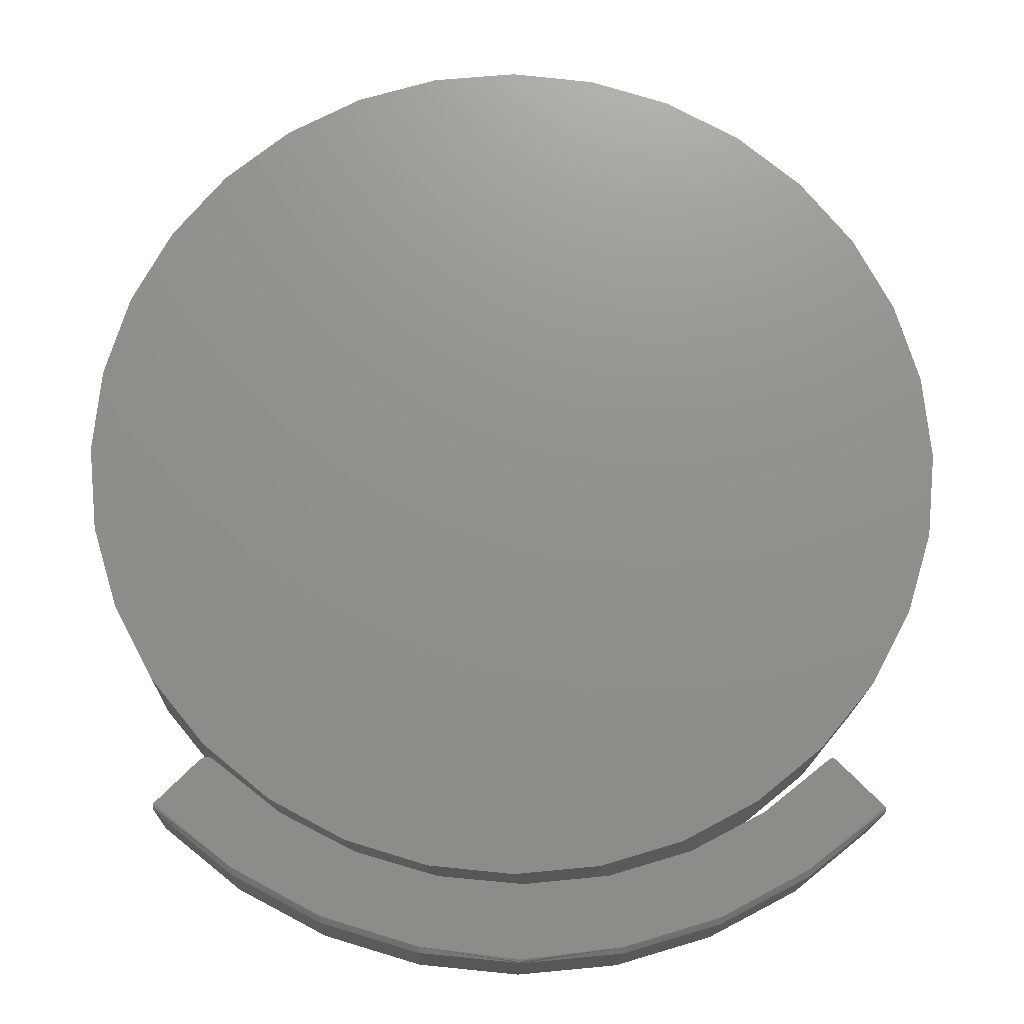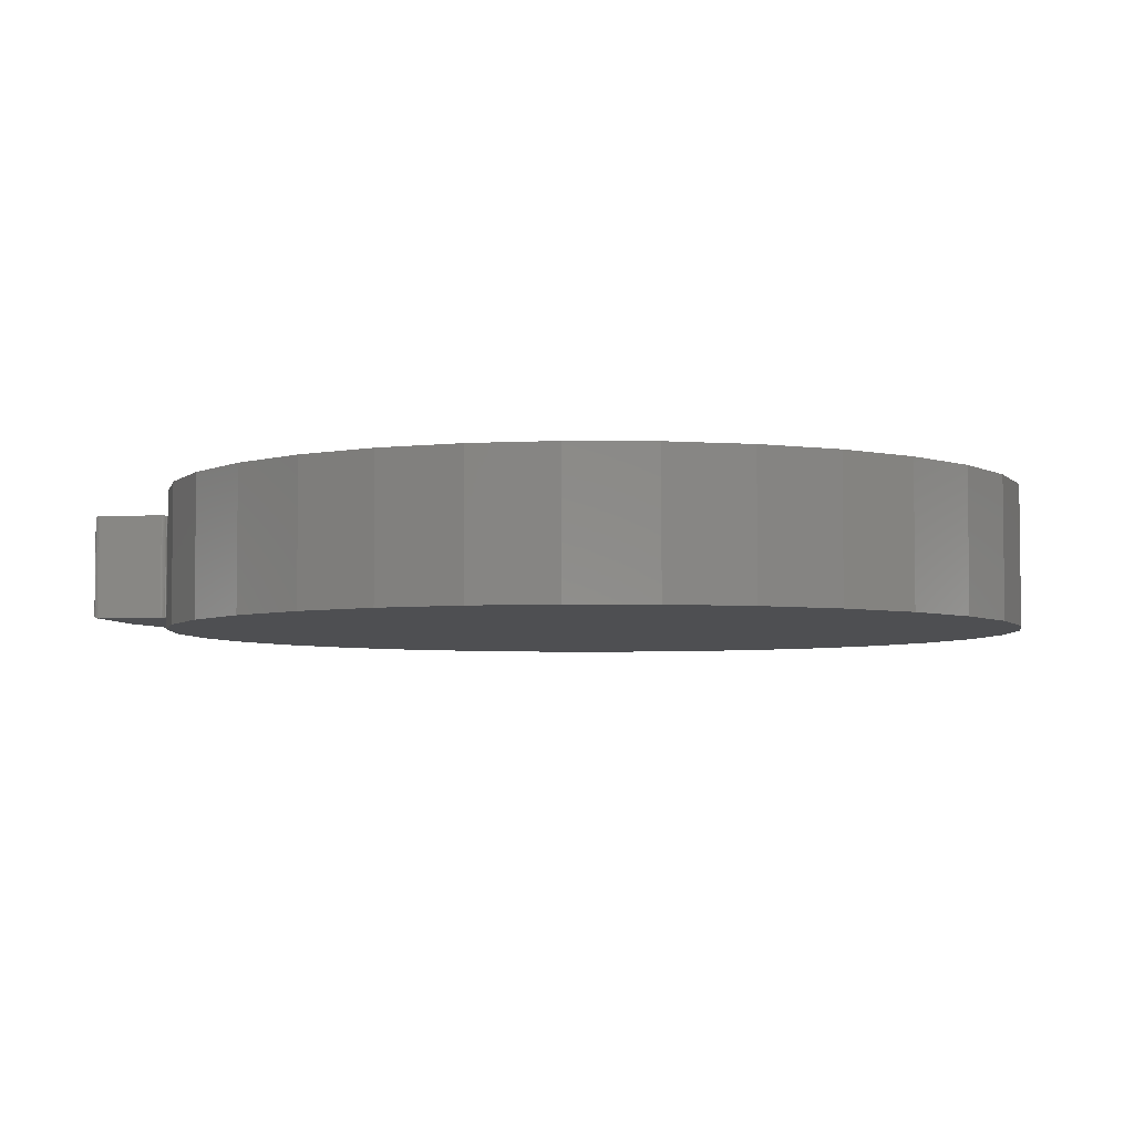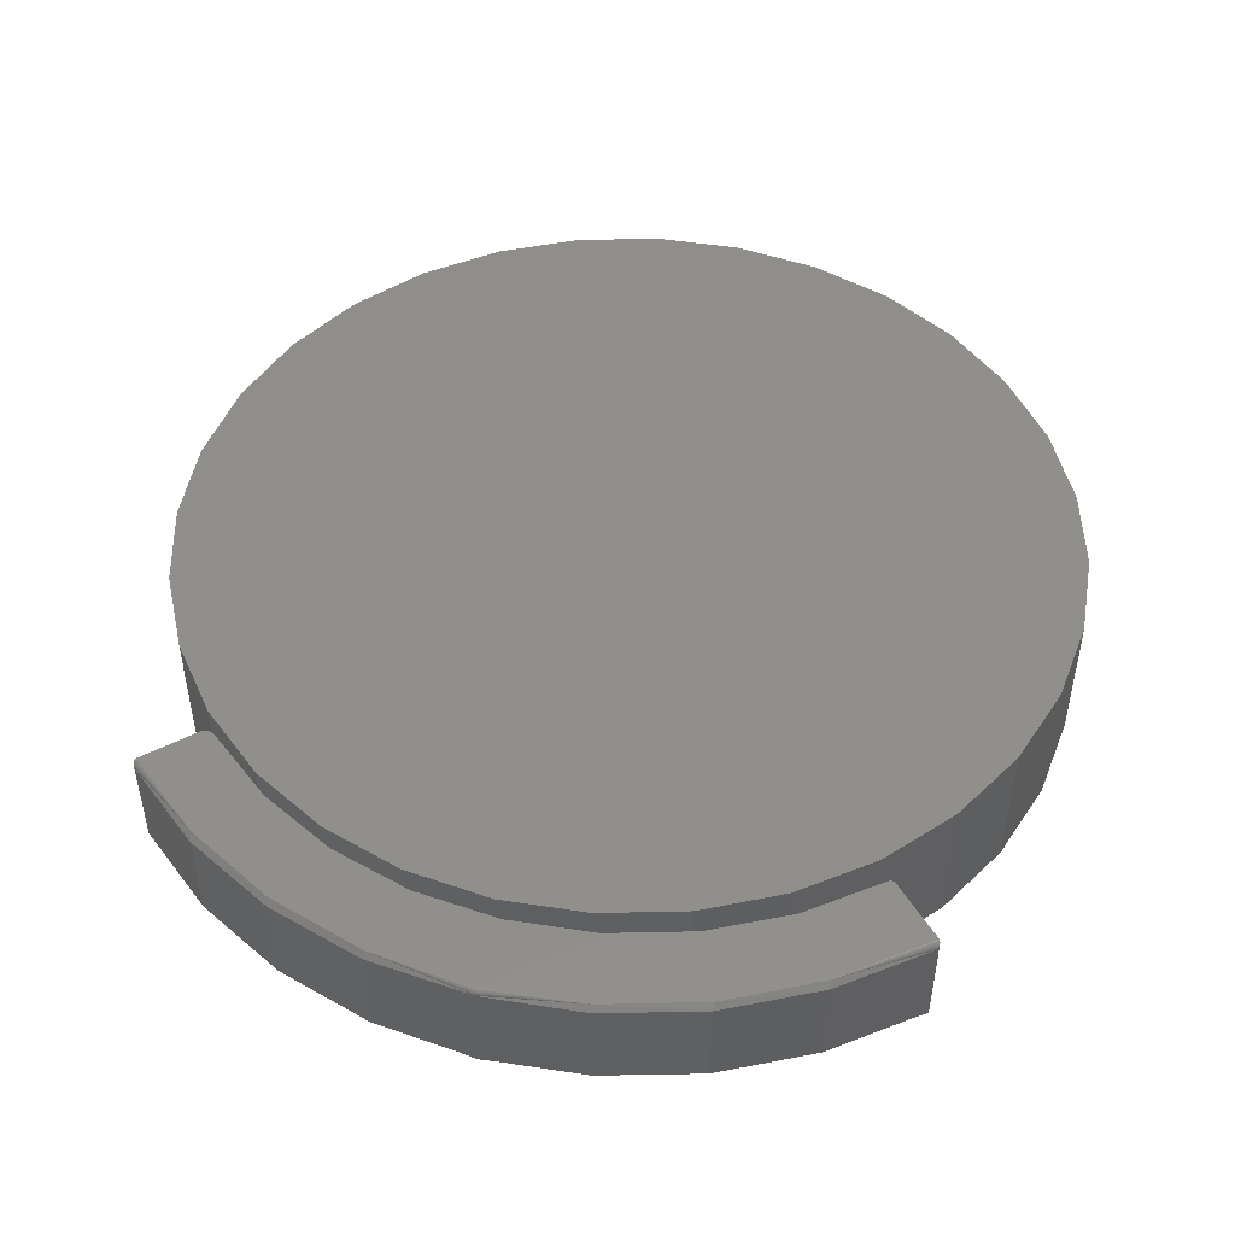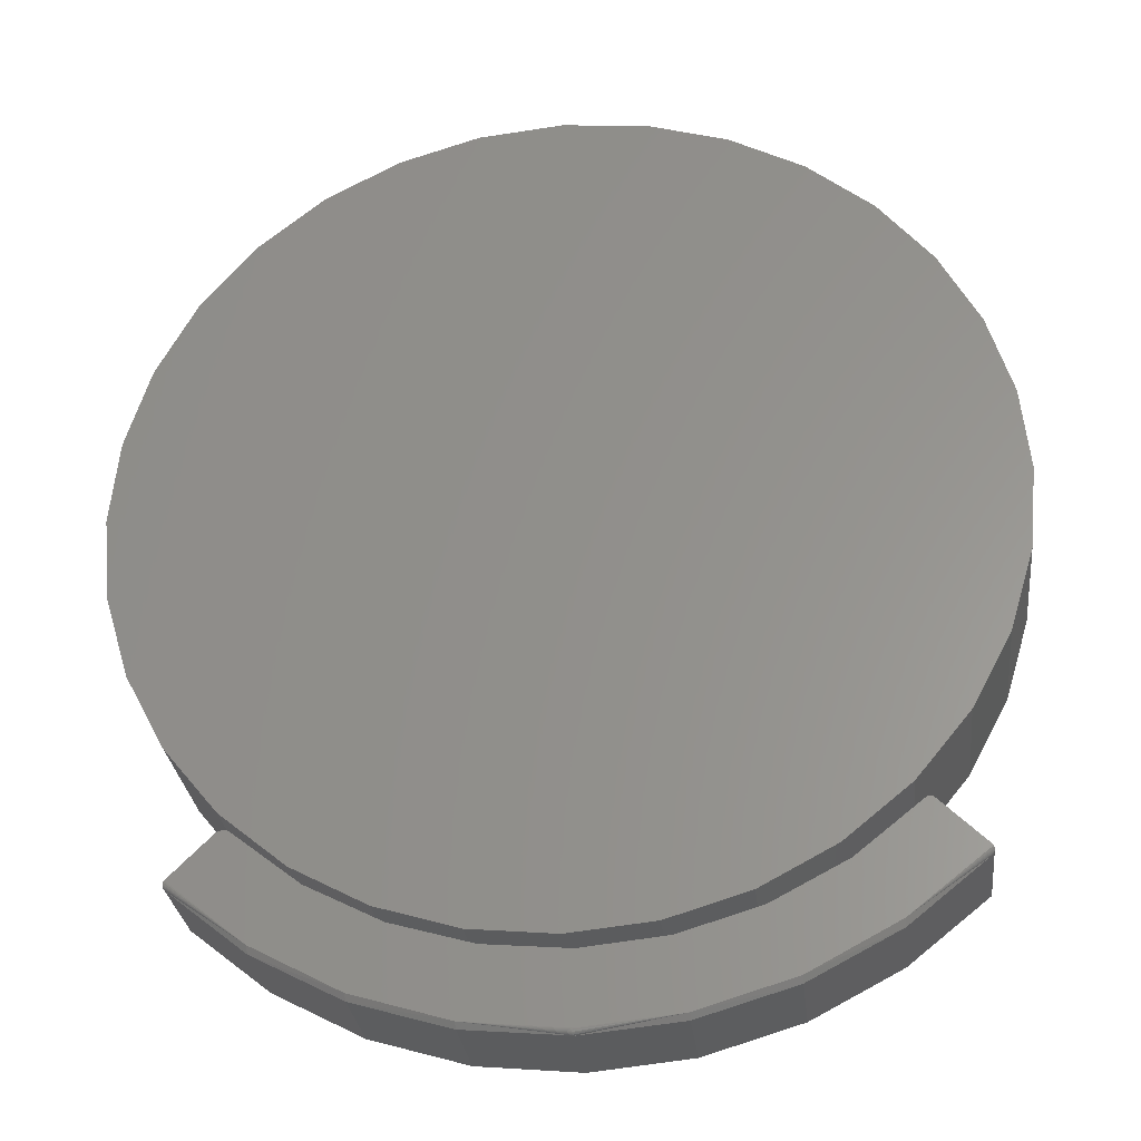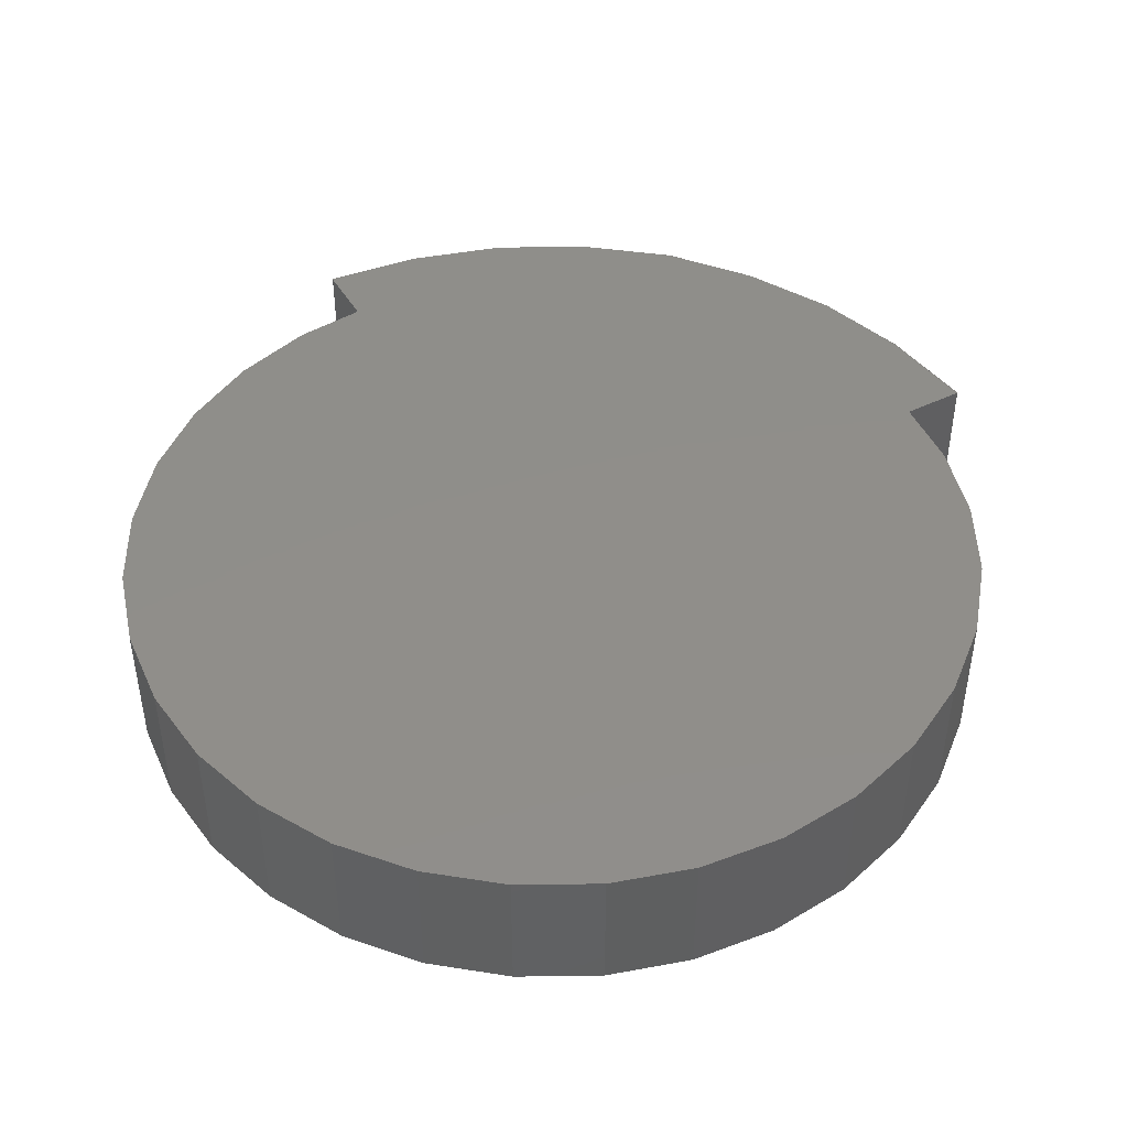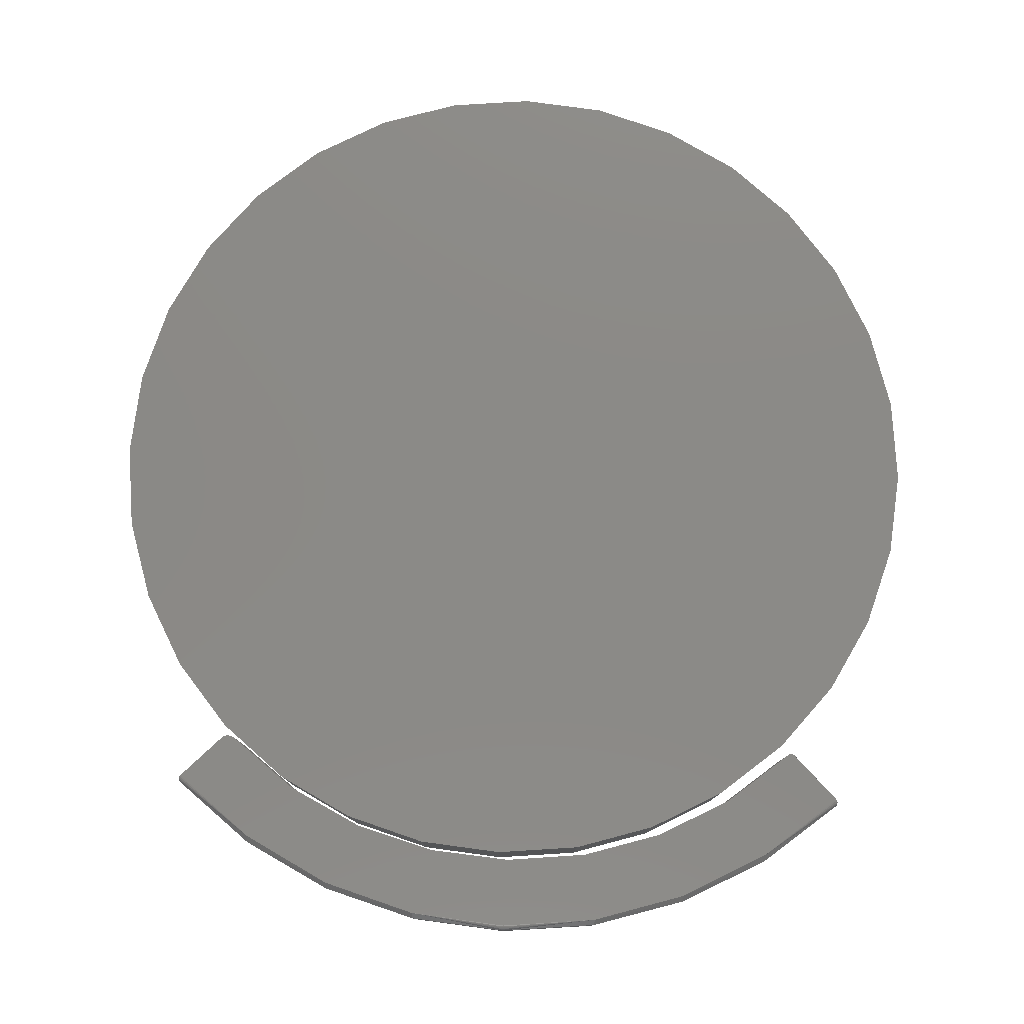
<metadata>
{"format":"stl","ext":"stl","renderer":"f3d","projection":"perspective","resolution":1024,"background":"white","views":[{"elev":-17.4,"azim":178.5,"up":"+Z"},{"elev":-4.7,"azim":-40.8,"up":"+Y"},{"elev":48.6,"azim":-164.5,"up":"+Y"},{"elev":-29.1,"azim":-173.5,"up":"+Z"},{"elev":45.1,"azim":16.0,"up":"+Y"},{"elev":78.7,"azim":-177.9,"up":"+Y"}]}
</metadata>
<code>
# stl→obj: 192 verts, 376 faces
v 0.2845 -0.07812 -0.6869
v 0.4131 -0.07812 -0.6182
v 0.1185 -0.07812 -0.6295
v -0.003768 -0.07812 -0.6406
v 0.145 -0.07812 -0.7292
v -0.145 -0.07812 -0.7292
v -2.35e-16 -0.07812 -0.7435
v -0.2433 -0.07812 -0.5926
v -0.4131 -0.07812 -0.6182
v -0.1259 -0.07812 -0.6281
v -0.2845 -0.07812 -0.6869
v 0.442 -0.07812 -0.4636
v 0.3455 -0.07812 -0.5394
v 0.5257 -0.07812 -0.5257
v 0.4639 -0.07812 -0.4639
v 0.4615 -0.07812 -0.462
v 0.4444 -0.07812 -0.4618
v 0.4589 -0.07812 -0.4605
v 0.456 -0.07812 -0.4596
v 0.453 -0.07812 -0.4593
v 0.45 -0.07812 -0.4596
v 0.4471 -0.07812 -0.4604
v -0.3518 -0.07812 -0.5353
v -0.4475 -0.07812 -0.4584
v -0.4487 -0.07812 -0.4574
v -0.45 -0.07812 -0.4567
v -0.4515 -0.07812 -0.4563
v -0.453 -0.07812 -0.4562
v -0.4545 -0.07812 -0.4563
v -0.4559 -0.07812 -0.4568
v -0.4573 -0.07812 -0.4575
v -0.4585 -0.07812 -0.4585
v -0.5257 -0.07812 -0.5257
v 0.2363 -0.07812 -0.5954
v 0.1185 0.07812 -0.6295
v 0.4131 0.07812 -0.6182
v 0.2845 0.07812 -0.6869
v -0.003768 0.07812 -0.6406
v -2.35e-16 0.07812 -0.7435
v -0.145 0.07812 -0.7292
v 0.145 0.07812 -0.7292
v -0.1259 0.07812 -0.6281
v -0.4131 0.07812 -0.6182
v -0.2433 0.07812 -0.5926
v -0.2845 0.07812 -0.6869
v 0.442 0.07812 -0.4636
v 0.4444 0.07812 -0.4618
v 0.4615 0.07812 -0.462
v 0.4639 0.07812 -0.4639
v 0.5257 0.07812 -0.5257
v 0.3455 0.07812 -0.5394
v 0.4471 0.07812 -0.4604
v 0.45 0.07812 -0.4596
v 0.453 0.07812 -0.4593
v 0.456 0.07812 -0.4596
v 0.4589 0.07812 -0.4605
v -0.3518 0.07812 -0.5353
v -0.5257 0.07812 -0.5257
v -0.4585 0.07812 -0.4585
v -0.4573 0.07812 -0.4575
v -0.4559 0.07812 -0.4568
v -0.4545 0.07812 -0.4563
v -0.453 0.07812 -0.4562
v -0.4515 0.07812 -0.4563
v -0.45 0.07812 -0.4567
v -0.4487 0.07812 -0.4574
v -0.4475 0.07812 -0.4584
v 0.2363 0.07812 -0.5954
v 0.5256 0.07031 -0.5368
v 0.5256 -0.07031 -0.5368
v 0.4125 0.07031 -0.628
v 0.4125 -0.07031 -0.628
v 0.2839 0.07031 -0.6956
v 0.2839 -0.07031 -0.6956
v 0.1446 0.07031 -0.7372
v 0.1446 -0.07031 -0.7372
v -1.593e-16 0.07031 -0.7513
v -1.437e-16 -0.07031 -0.7513
v -0.1446 0.07031 -0.7372
v -0.1446 -0.07031 -0.7372
v -0.2839 0.07031 -0.6956
v -0.2839 -0.07031 -0.6956
v -0.4125 0.07031 -0.628
v -0.4125 -0.07031 -0.628
v -0.5256 0.07031 -0.5368
v -0.5256 -0.07031 -0.5368
v 5.447e-08 0.07184 -0.7512
v -0.5265 0.07155 -0.5359
v -0.5271 0.07276 -0.5348
v -0.5276 0.07391 -0.5336
v -0.5279 0.07497 -0.5324
v -0.528 0.07591 -0.5312
v -0.5279 0.07672 -0.5299
v -0.527 0.07781 -0.5275
v 0.527 0.07781 -0.5275
v 0.5279 0.07672 -0.5299
v 0.528 0.07591 -0.5312
v 0.5279 0.07497 -0.5324
v 0.5276 0.07391 -0.5336
v 0.5271 0.07276 -0.5348
v 0.5265 0.07156 -0.5359
v 5.403e-08 0.07797 -0.745
v 5.413e-08 0.07753 -0.7465
v 5.423e-08 0.07681 -0.7478
v 5.432e-08 0.07584 -0.749
v 5.439e-08 0.07465 -0.75
v 5.444e-08 0.0733 -0.7507
v 0.5265 -0.07155 -0.5359
v 0.5279 -0.07672 -0.5299
v 0.528 -0.07591 -0.5312
v 0.5279 -0.07497 -0.5324
v 0.5276 -0.07391 -0.5336
v 0.5271 -0.07276 -0.5348
v 0.527 -0.07781 -0.5275
v -5.447e-08 -0.07184 -0.7512
v -0.527 -0.07781 -0.5275
v -0.5279 -0.07672 -0.5299
v -0.528 -0.07591 -0.5312
v -0.5279 -0.07497 -0.5324
v -0.5276 -0.07391 -0.5336
v -0.5271 -0.07276 -0.5348
v -0.5265 -0.07156 -0.5359
v -5.444e-08 -0.0733 -0.7507
v -5.439e-08 -0.07465 -0.75
v -5.432e-08 -0.07584 -0.749
v -5.423e-08 -0.07681 -0.7478
v -5.413e-08 -0.07753 -0.7465
v -5.403e-08 -0.07797 -0.745
v -0.1123 -0.1016 0.6179
v 0.1335 -0.1016 0.6179
v 0.01061 -0.1016 0.63
v 0.2517 -0.1016 0.5821
v -0.2305 -0.1016 0.5821
v 0.3606 -0.1016 0.5238
v -0.3394 -0.1016 0.5238
v 0.4561 -0.1016 0.4455
v -0.4349 -0.1016 0.4455
v 0.5344 -0.1016 0.35
v -0.5132 -0.1016 0.35
v 0.5927 -0.1016 0.2411
v -0.5715 -0.1016 0.2411
v 0.6285 -0.1016 0.1229
v -0.6073 -0.1016 0.1229
v 0.6406 -0.1016 -2.323e-16
v -0.6194 -0.1016 1.35e-15
v 0.6285 -0.1016 -0.1229
v -0.6073 -0.1016 -0.1229
v 0.5927 -0.1016 -0.2411
v -0.5715 -0.1016 -0.2411
v 0.5344 -0.1016 -0.35
v -0.5132 -0.1016 -0.35
v 0.4561 -0.1016 -0.4455
v -0.4349 -0.1016 -0.4455
v 0.3606 -0.1016 -0.5238
v -0.3394 -0.1016 -0.5238
v 0.2517 -0.1016 -0.5821
v -0.2305 -0.1016 -0.5821
v 0.1335 -0.1016 -0.6179
v -0.1123 -0.1016 -0.6179
v 0.01061 -0.1016 -0.63
v 0.01061 0.1016 0.63
v 0.1335 0.1016 0.6179
v -0.1123 0.1016 0.6179
v 0.01061 0.1016 -0.63
v -0.1123 0.1016 -0.6179
v 0.1335 0.1016 -0.6179
v -0.2305 0.1016 -0.5821
v 0.2517 0.1016 -0.5821
v -0.3394 0.1016 -0.5238
v 0.3606 0.1016 -0.5238
v -0.4349 0.1016 -0.4455
v 0.4561 0.1016 -0.4455
v -0.5132 0.1016 -0.35
v 0.5344 0.1016 -0.35
v -0.5715 0.1016 -0.2411
v 0.5927 0.1016 -0.2411
v -0.6073 0.1016 -0.1229
v 0.6285 0.1016 -0.1229
v -0.6194 0.1016 1.35e-15
v 0.6406 0.1016 -2.323e-16
v -0.6073 0.1016 0.1229
v 0.6285 0.1016 0.1229
v -0.5715 0.1016 0.2411
v 0.5927 0.1016 0.2411
v -0.5132 0.1016 0.35
v 0.5344 0.1016 0.35
v -0.4349 0.1016 0.4455
v 0.4561 0.1016 0.4455
v -0.3394 0.1016 0.5238
v 0.3606 0.1016 0.5238
v -0.2305 0.1016 0.5821
v 0.2517 0.1016 0.5821
f 1 2 3
f 1 3 4
f 5 6 7
f 8 9 10
f 10 9 11
f 11 4 10
f 12 13 14
f 12 14 15
f 12 15 16
f 12 16 17
f 17 16 18
f 17 18 19
f 17 19 20
f 17 20 21
f 17 21 22
f 23 24 25
f 23 25 26
f 23 26 27
f 23 27 28
f 23 28 29
f 23 29 30
f 23 30 31
f 23 31 32
f 23 32 33
f 23 33 9
f 23 9 8
f 14 13 2
f 2 13 34
f 2 34 3
f 6 5 11
f 11 5 1
f 11 1 4
f 35 36 37
f 38 35 37
f 39 40 41
f 42 43 44
f 45 43 42
f 42 38 45
f 46 47 48
f 46 48 49
f 46 49 50
f 46 50 51
f 47 52 53
f 47 53 54
f 47 54 55
f 47 55 56
f 47 56 48
f 57 44 43
f 57 43 58
f 57 58 59
f 57 59 60
f 57 60 61
f 57 61 62
f 57 62 63
f 57 63 64
f 57 64 65
f 57 65 66
f 57 66 67
f 35 68 36
f 36 68 51
f 36 51 50
f 38 37 45
f 45 37 41
f 45 41 40
f 38 3 35
f 35 3 34
f 35 34 68
f 68 34 13
f 68 13 51
f 51 13 12
f 51 12 46
f 3 38 4
f 4 38 42
f 4 42 10
f 10 42 44
f 10 44 8
f 8 44 57
f 8 57 23
f 23 57 67
f 23 67 24
f 59 58 32
f 32 58 33
f 59 32 60
f 60 32 31
f 60 31 61
f 61 31 30
f 61 30 62
f 62 30 29
f 62 29 63
f 63 29 28
f 63 28 64
f 64 28 27
f 64 27 65
f 65 27 26
f 65 26 66
f 66 26 25
f 66 25 67
f 67 25 24
f 50 49 14
f 14 49 15
f 46 12 47
f 47 12 17
f 47 17 52
f 52 17 22
f 52 22 53
f 53 22 21
f 53 21 54
f 54 21 20
f 54 20 55
f 55 20 19
f 55 19 56
f 56 19 18
f 56 18 48
f 48 18 16
f 48 16 49
f 49 16 15
f 69 70 71
f 71 70 72
f 71 72 73
f 73 72 74
f 73 74 75
f 75 74 76
f 75 76 77
f 77 76 78
f 77 78 79
f 79 78 80
f 79 80 81
f 81 80 82
f 81 82 83
f 83 82 84
f 83 84 85
f 85 84 86
f 45 81 83
f 37 71 73
f 75 77 87
f 43 45 83
f 43 83 85
f 43 85 88
f 43 88 89
f 43 89 90
f 43 90 91
f 43 91 92
f 43 92 93
f 43 93 94
f 43 94 58
f 36 50 95
f 36 95 96
f 36 96 97
f 36 97 98
f 36 98 99
f 36 99 100
f 36 100 101
f 36 101 69
f 36 69 71
f 36 71 37
f 40 39 102
f 40 102 103
f 40 103 104
f 40 104 105
f 40 105 106
f 40 106 107
f 40 107 87
f 40 87 77
f 40 77 79
f 40 79 81
f 40 81 45
f 41 37 73
f 41 73 75
f 41 75 87
f 41 87 107
f 41 107 106
f 41 106 105
f 41 105 104
f 41 104 103
f 41 103 102
f 41 102 39
f 70 101 108
f 70 69 101
f 95 109 96
f 109 110 96
f 96 110 97
f 110 111 97
f 97 111 98
f 111 112 98
f 98 112 99
f 112 113 99
f 99 113 100
f 113 108 100
f 100 108 101
f 50 14 95
f 95 14 114
f 95 114 109
f 82 11 84
f 72 1 74
f 115 80 78
f 2 1 72
f 2 72 70
f 2 70 108
f 2 108 113
f 2 113 112
f 2 112 111
f 2 111 110
f 2 110 109
f 2 109 114
f 2 114 14
f 9 33 116
f 9 116 117
f 9 117 118
f 9 118 119
f 9 119 120
f 9 120 121
f 9 121 122
f 9 122 86
f 9 86 84
f 9 84 11
f 6 11 82
f 6 82 80
f 6 80 115
f 6 115 123
f 6 123 124
f 6 124 125
f 6 125 126
f 6 126 127
f 6 127 128
f 6 128 7
f 5 7 128
f 5 128 127
f 5 127 126
f 5 126 125
f 5 125 124
f 5 124 123
f 5 123 115
f 5 115 78
f 5 78 76
f 5 76 74
f 5 74 1
f 85 122 88
f 85 86 122
f 116 93 117
f 93 92 117
f 117 92 118
f 92 91 118
f 118 91 119
f 91 90 119
f 119 90 120
f 90 89 120
f 120 89 121
f 89 88 121
f 121 88 122
f 33 58 116
f 116 58 94
f 116 94 93
f 129 130 131
f 130 129 132
f 132 129 133
f 132 133 134
f 134 133 135
f 134 135 136
f 136 135 137
f 136 137 138
f 138 137 139
f 138 139 140
f 140 139 141
f 140 141 142
f 142 141 143
f 142 143 144
f 144 143 145
f 144 145 146
f 146 145 147
f 146 147 148
f 148 147 149
f 148 149 150
f 150 149 151
f 150 151 152
f 152 151 153
f 152 153 154
f 154 153 155
f 154 155 156
f 156 155 157
f 156 157 158
f 158 157 159
f 158 159 160
f 161 162 163
f 164 165 166
f 166 165 167
f 166 167 168
f 168 167 169
f 168 169 170
f 170 169 171
f 170 171 172
f 172 171 173
f 172 173 174
f 174 173 175
f 174 175 176
f 176 175 177
f 176 177 178
f 178 177 179
f 178 179 180
f 180 179 181
f 180 181 182
f 182 181 183
f 182 183 184
f 184 183 185
f 184 185 186
f 186 185 187
f 186 187 188
f 188 187 189
f 188 189 190
f 190 189 191
f 190 191 192
f 192 191 163
f 192 163 162
f 180 144 178
f 178 144 146
f 178 146 176
f 176 146 148
f 176 148 174
f 174 148 150
f 174 150 172
f 172 150 152
f 172 152 170
f 170 152 154
f 170 154 168
f 168 154 156
f 168 156 166
f 166 156 158
f 166 158 164
f 164 158 160
f 164 160 165
f 165 160 159
f 165 159 167
f 167 159 157
f 167 157 169
f 169 157 155
f 169 155 171
f 171 155 153
f 171 153 173
f 173 153 151
f 173 151 175
f 175 151 149
f 175 149 177
f 177 149 147
f 177 147 179
f 179 147 145
f 179 145 181
f 181 145 143
f 181 143 183
f 183 143 141
f 183 141 185
f 185 141 139
f 185 139 187
f 187 139 137
f 187 137 189
f 189 137 135
f 189 135 191
f 191 135 133
f 191 133 163
f 163 133 129
f 163 129 161
f 161 129 131
f 161 131 162
f 162 131 130
f 162 130 192
f 192 130 132
f 192 132 190
f 190 132 134
f 190 134 188
f 188 134 136
f 188 136 186
f 186 136 138
f 186 138 184
f 184 138 140
f 184 140 182
f 182 140 142
f 182 142 180
f 180 142 144

</code>
